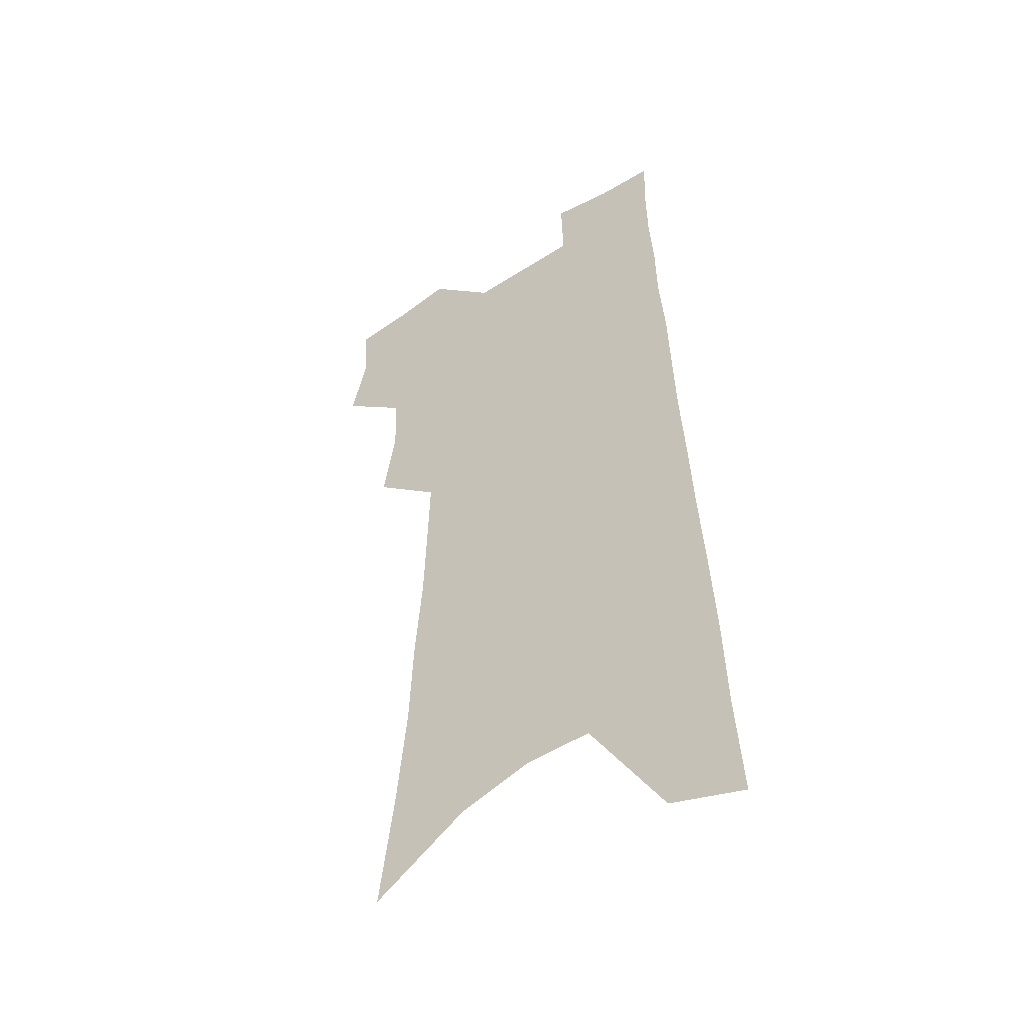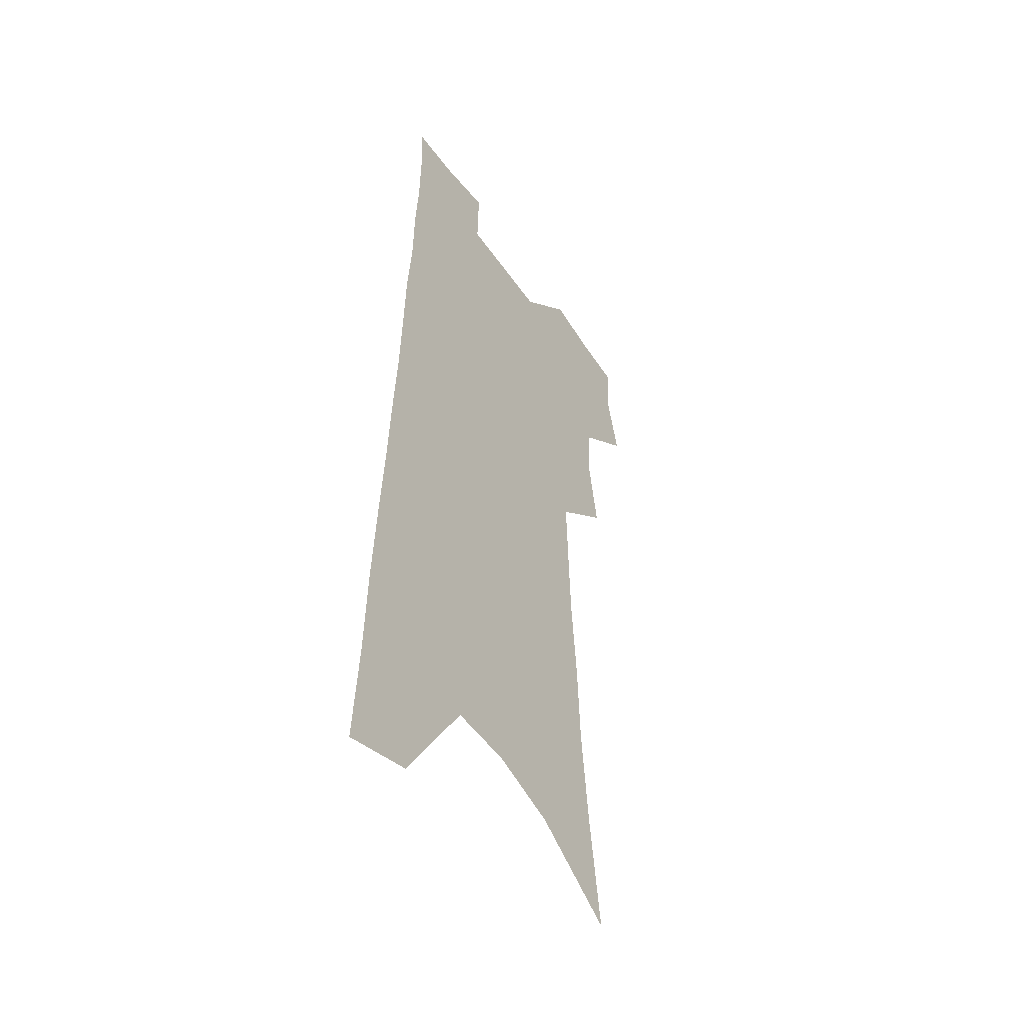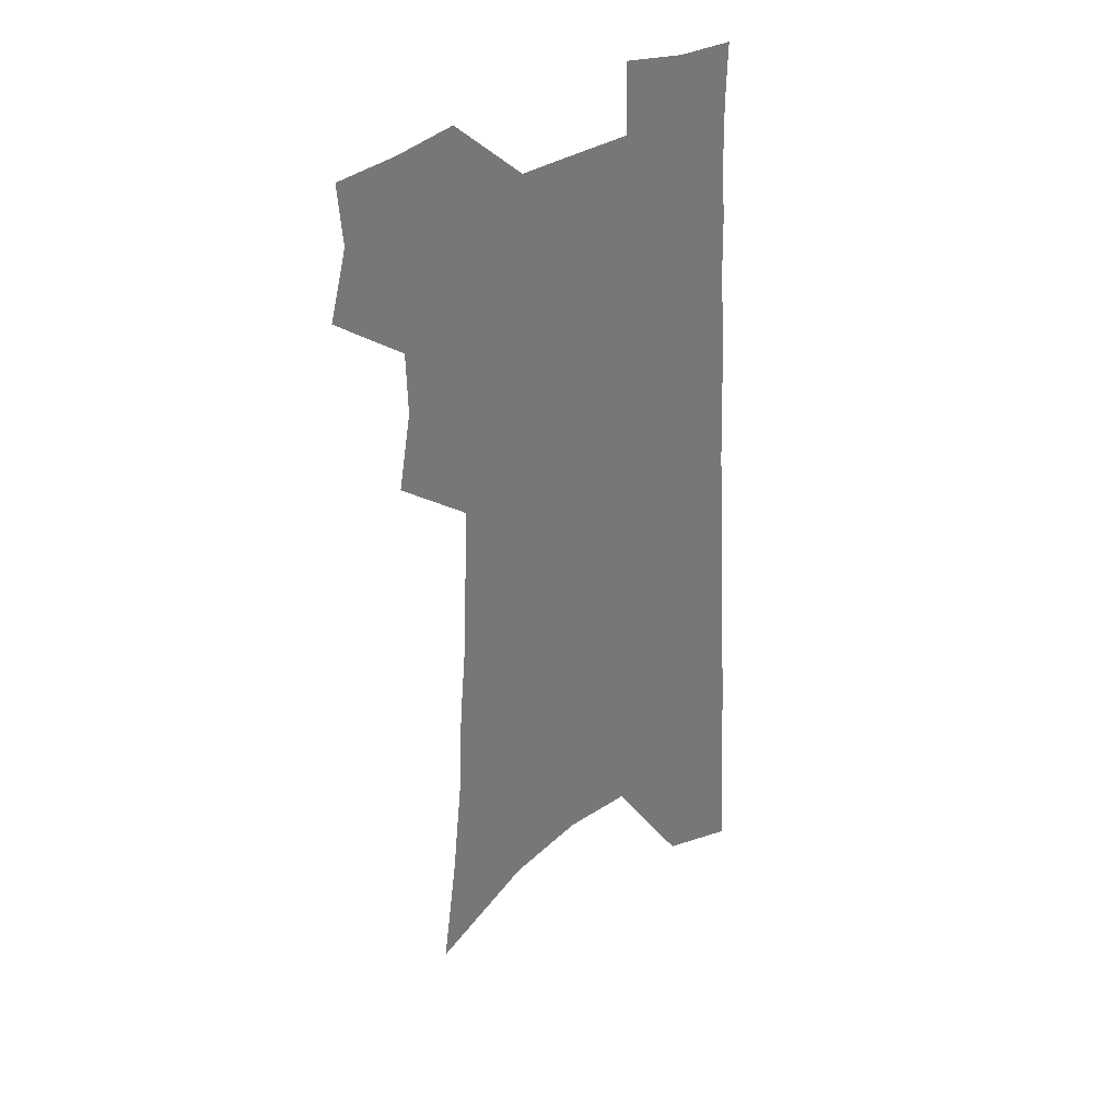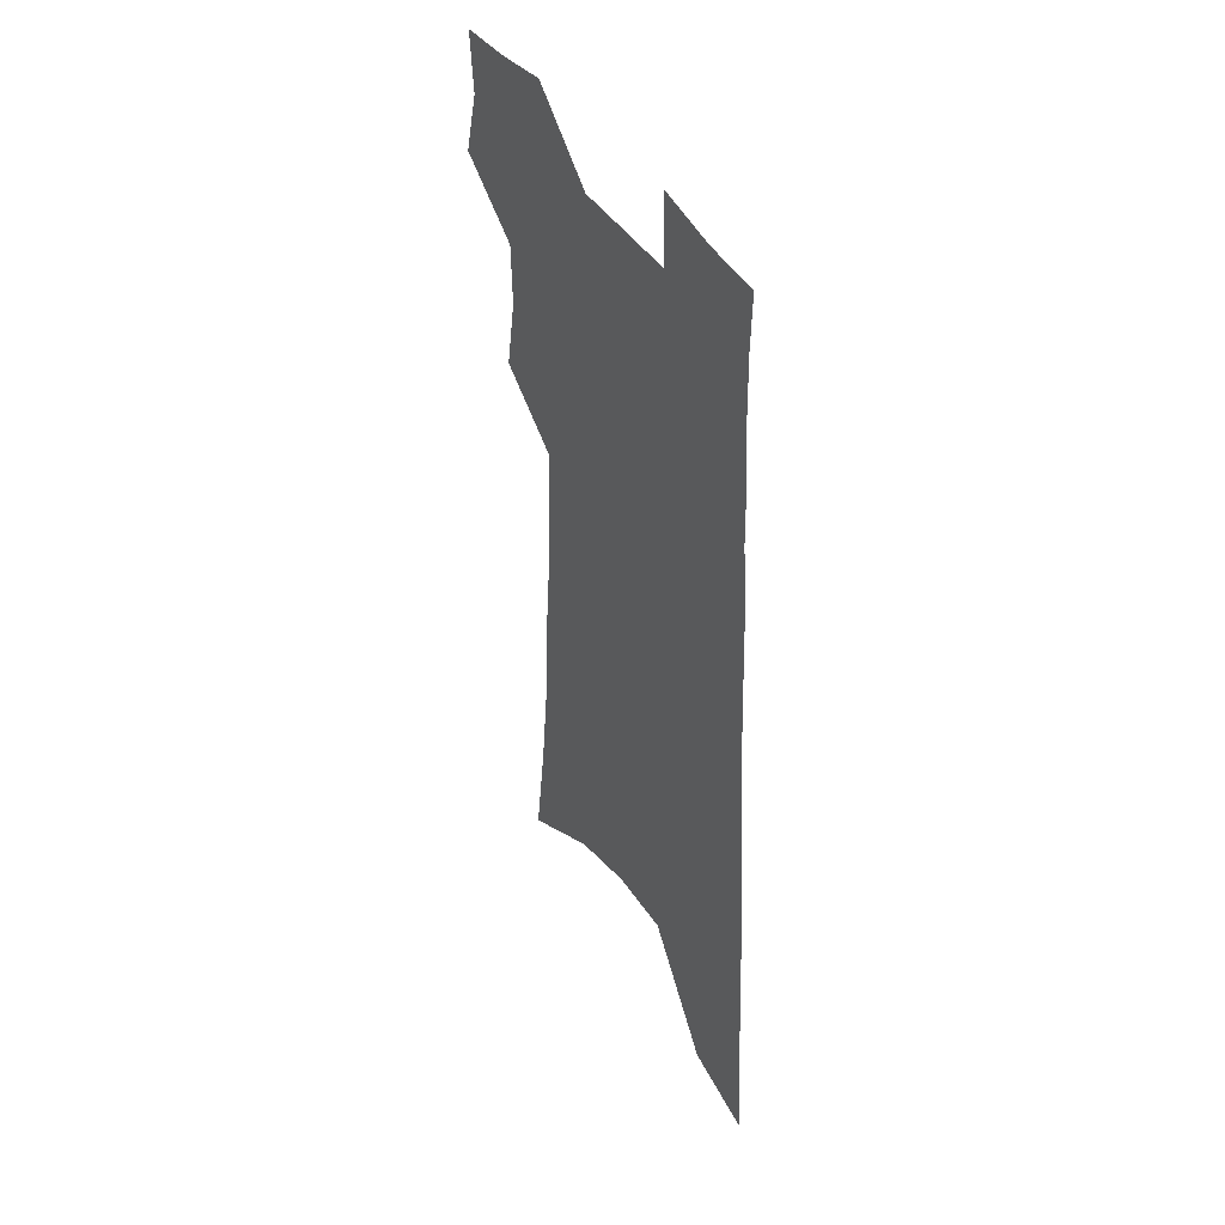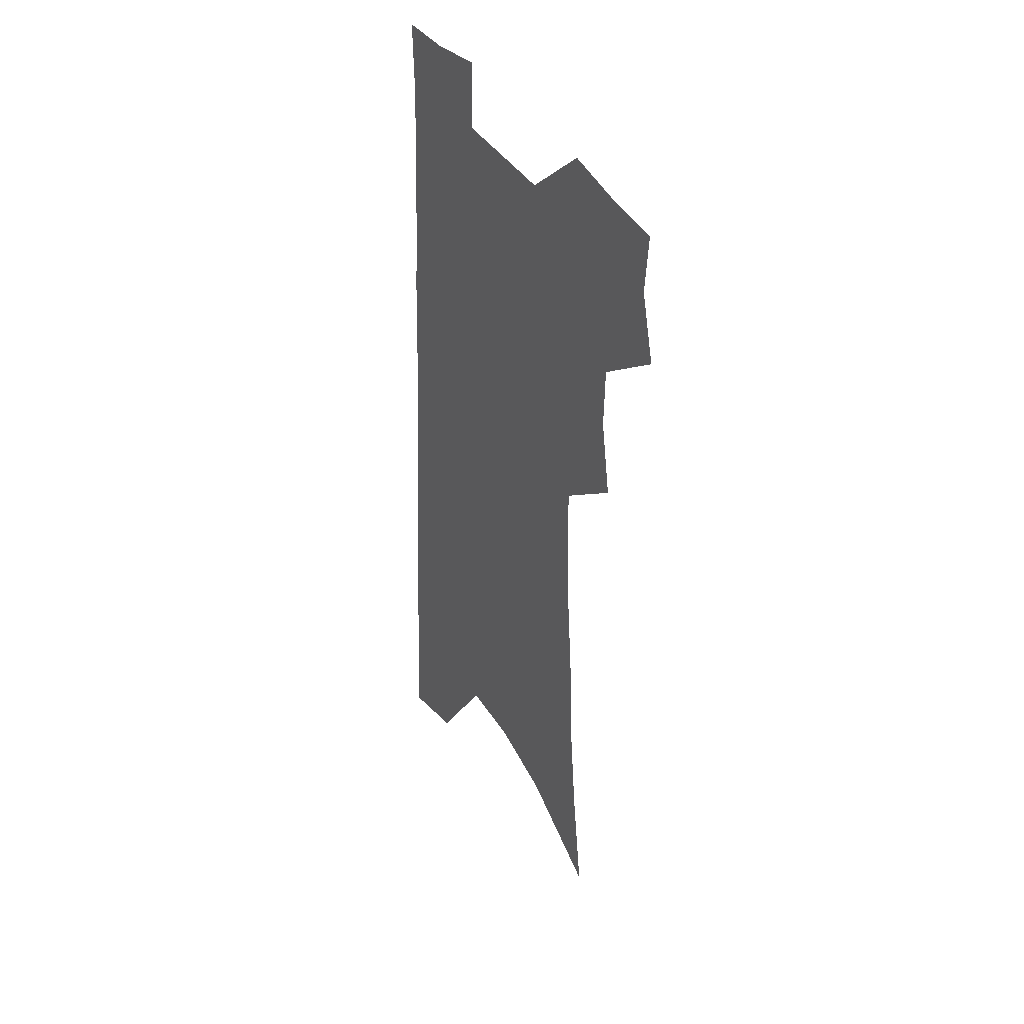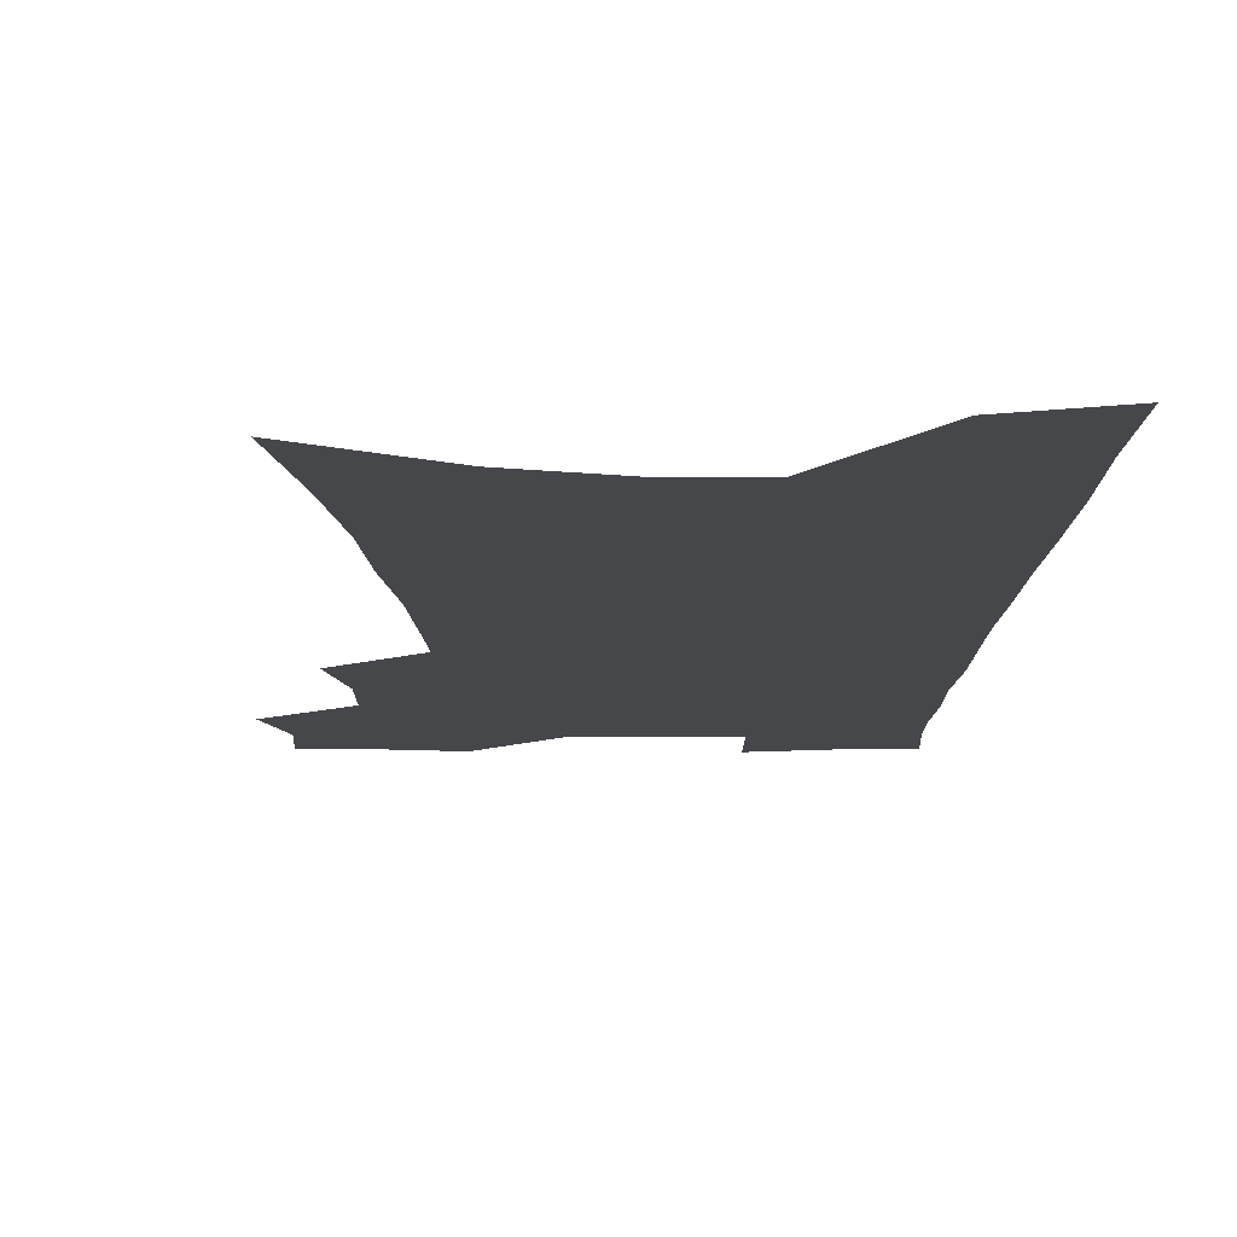
<metadata>
{"format":"obj","ext":"obj","renderer":"f3d","projection":"perspective","resolution":1024,"background":"white","views":[{"elev":-47.0,"azim":35.7,"up":"+Y"},{"elev":-47.4,"azim":123.0,"up":"+Y"},{"elev":35.0,"azim":-39.3,"up":"+Y"},{"elev":44.3,"azim":59.6,"up":"+Y"},{"elev":40.0,"azim":-120.0,"up":"+Y"},{"elev":-10.8,"azim":1.2,"up":"+Z"}]}
</metadata>
<code>
v 498.8 493.5 0
v 505.5 519.2 0
v 503.6 542.3 0
v 522.6 419.1 0
v 527.7 448.2 0
v 527 472.4 0
v 532.4 498.4 0
v 530.3 521 0
v 527.3 544.7 0
v 533.5 184 0
v 539.7 229.9 0
v 543.9 270.2 0
v 545.4 304.4 0
v 548.4 339.3 0
v 549.5 369.4 0
v 550.5 397.7 0
v 553.9 426.7 0
v 554.2 451.5 0
v 555.6 476.3 0
v 555.9 499.5 0
v 554.1 522.8 0
v 550.2 548.8 0
v 572.4 208.2 0
v 573.9 246.6 0
v 574.5 281.2 0
v 574.7 313.2 0
v 576.5 346.4 0
v 577.6 376.2 0
v 578.3 403.7 0
v 578.5 429 0
v 578.9 453.6 0
v 579.6 477.4 0
v 580.3 500.4 0
v 578.6 523.3 0
v 601.8 217.1 0
v 601.3 251.4 0
v 601.6 287 0
v 601.7 319.1 0
v 601.8 349.1 0
v 602.2 377.8 0
v 602.5 406.1 0
v 602.9 431.9 0
v 603 455.8 0
v 602.8 478.3 0
v 602.7 501.1 0
v 601.9 523.8 0
v 629.1 218 0
v 628.1 255.2 0
v 627.4 288.6 0
v 626.9 320 0
v 626.4 350.3 0
v 626.6 376.4 0
v 625.9 406.4 0
v 625.8 431.4 0
v 625.4 456 0
v 625.7 478.4 0
v 625.3 501.7 0
v 625 524.2 0
v 624.3 551.6 0
v 660.2 171.1 0
v 657.3 213.1 0
v 655.5 250.4 0
v 653.8 285.3 0
v 653.2 316.3 0
v 651.2 348.5 0
v 651.1 375.8 0
v 651.3 402.3 0
v 649.3 430.2 0
v 649.3 454.5 0
v 648.9 478.2 0
v 647.8 501.8 0
v 648 524.2 0
v 649.3 547.4 0
v 691 162.6 0
v 688.2 203 0
v 686.9 239 0
v 684.7 274.5 0
v 682.3 308.4 0
v 680.6 340.1 0
v 678.5 370.5 0
v 677.4 398.6 0
v 676.4 425.6 0
v 674.1 452.5 0
v 673.6 476.7 0
v 671.9 501 0
v 671.5 523.9 0
v 672.2 546.5 0
f 6 7 1
f 1 7 2
f 7 8 2
f 2 8 3
f 8 9 3
f 16 17 4
f 4 17 5
f 17 18 5
f 5 18 6
f 18 19 6
f 6 19 7
f 19 20 7
f 7 20 8
f 20 21 8
f 8 21 9
f 21 22 9
f 10 23 11
f 23 24 11
f 11 24 12
f 24 25 12
f 12 25 13
f 25 26 13
f 13 26 14
f 26 27 14
f 14 27 15
f 27 28 15
f 15 28 16
f 28 29 16
f 16 29 17
f 29 30 17
f 17 30 18
f 30 31 18
f 18 31 19
f 31 32 19
f 19 32 20
f 32 33 20
f 20 33 21
f 33 34 21
f 21 34 22
f 23 35 24
f 35 36 24
f 24 36 25
f 36 37 25
f 25 37 26
f 37 38 26
f 26 38 27
f 38 39 27
f 27 39 28
f 39 40 28
f 28 40 29
f 40 41 29
f 29 41 30
f 41 42 30
f 30 42 31
f 42 43 31
f 31 43 32
f 43 44 32
f 32 44 33
f 44 45 33
f 33 45 34
f 45 46 34
f 35 47 36
f 47 48 36
f 36 48 37
f 48 49 37
f 37 49 38
f 49 50 38
f 38 50 39
f 50 51 39
f 39 51 40
f 51 52 40
f 40 52 41
f 52 53 41
f 41 53 42
f 53 54 42
f 42 54 43
f 54 55 43
f 43 55 44
f 55 56 44
f 44 56 45
f 56 57 45
f 45 57 46
f 57 58 46
f 60 61 47
f 47 61 48
f 61 62 48
f 48 62 49
f 62 63 49
f 49 63 50
f 63 64 50
f 50 64 51
f 64 65 51
f 51 65 52
f 65 66 52
f 52 66 53
f 66 67 53
f 53 67 54
f 67 68 54
f 54 68 55
f 68 69 55
f 55 69 56
f 69 70 56
f 56 70 57
f 70 71 57
f 57 71 58
f 71 72 58
f 58 72 59
f 72 73 59
f 60 74 61
f 74 75 61
f 61 75 62
f 75 76 62
f 62 76 63
f 76 77 63
f 63 77 64
f 77 78 64
f 64 78 65
f 78 79 65
f 65 79 66
f 79 80 66
f 66 80 67
f 80 81 67
f 67 81 68
f 81 82 68
f 68 82 69
f 82 83 69
f 69 83 70
f 83 84 70
f 70 84 71
f 84 85 71
f 71 85 72
f 85 86 72
f 72 86 73
f 86 87 73

</code>
